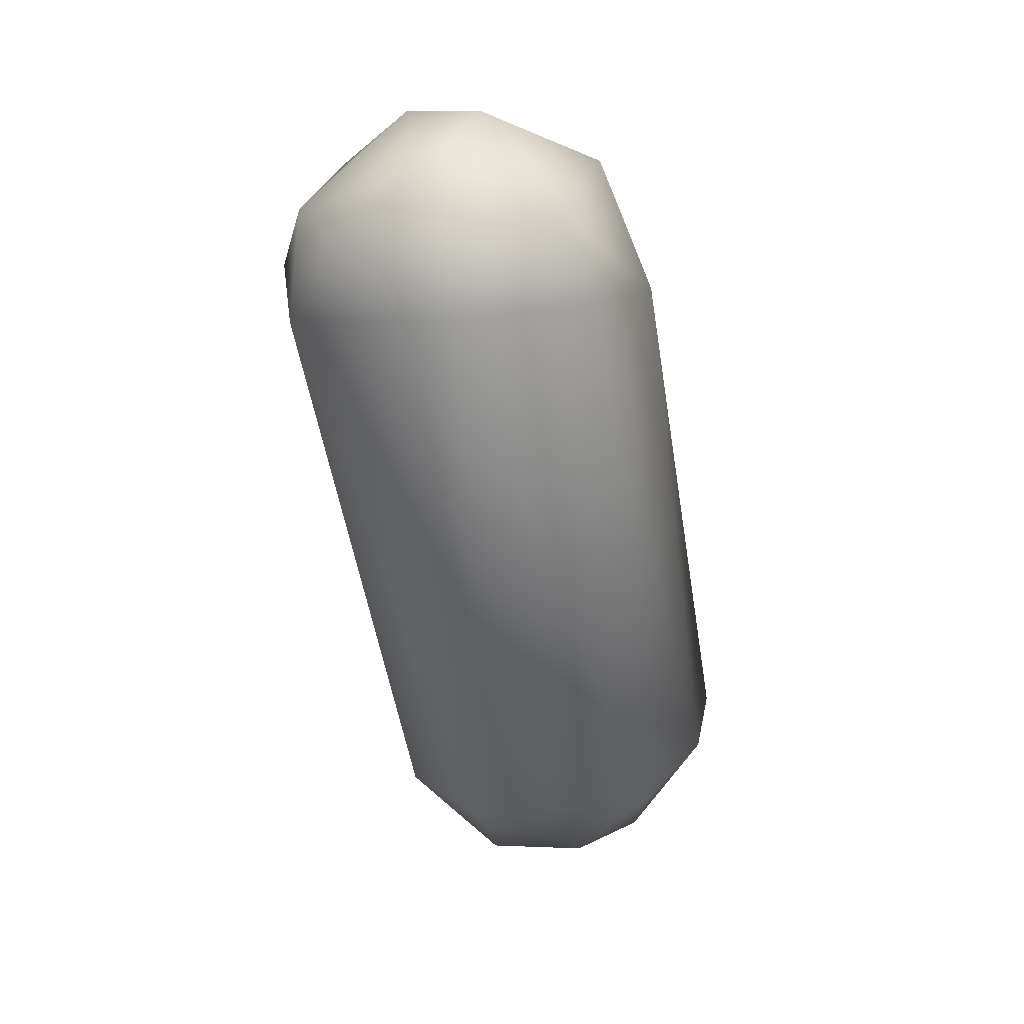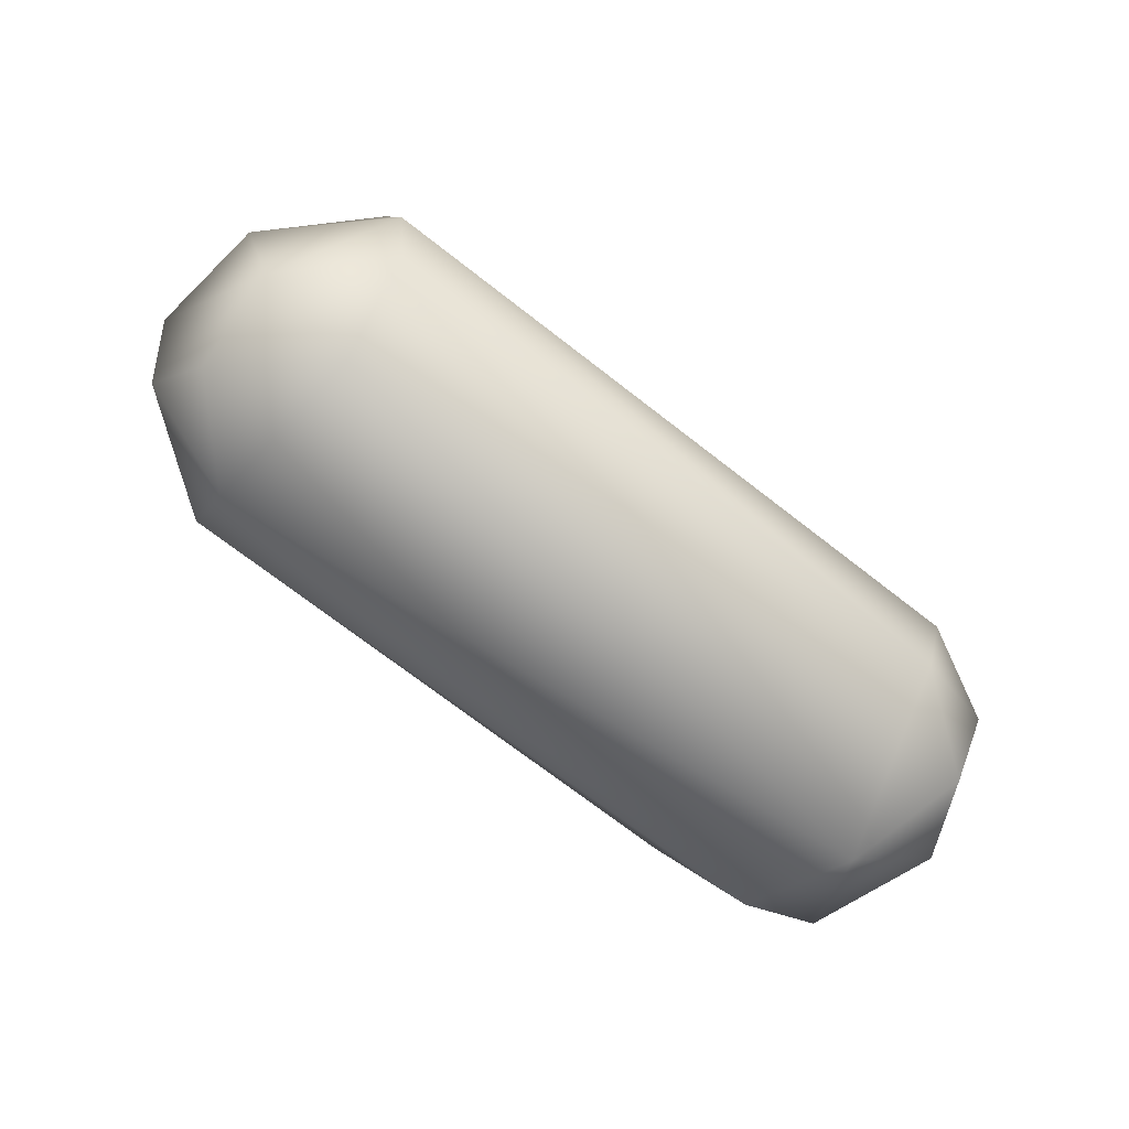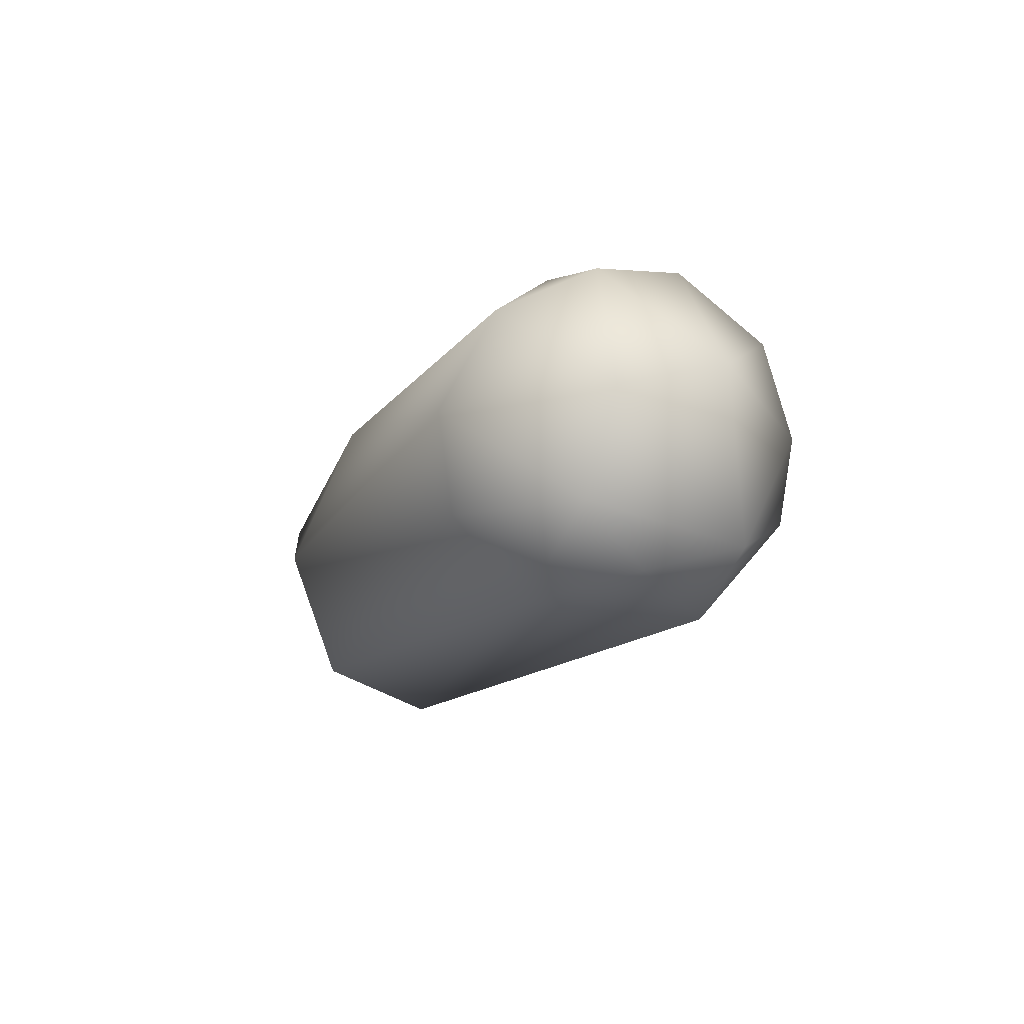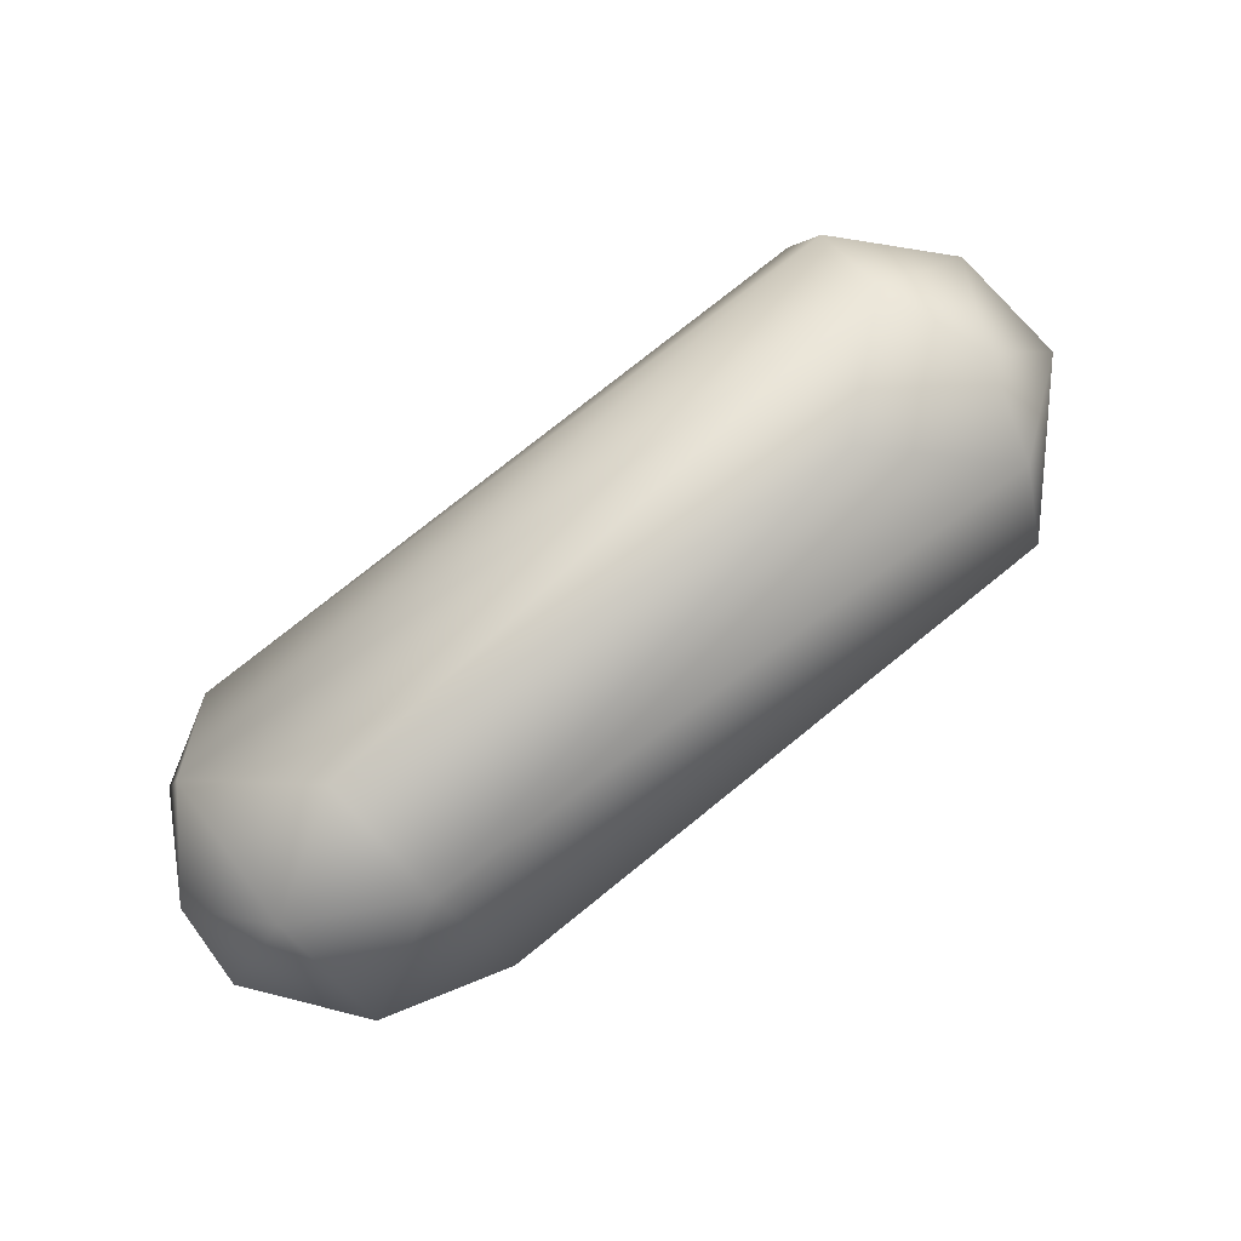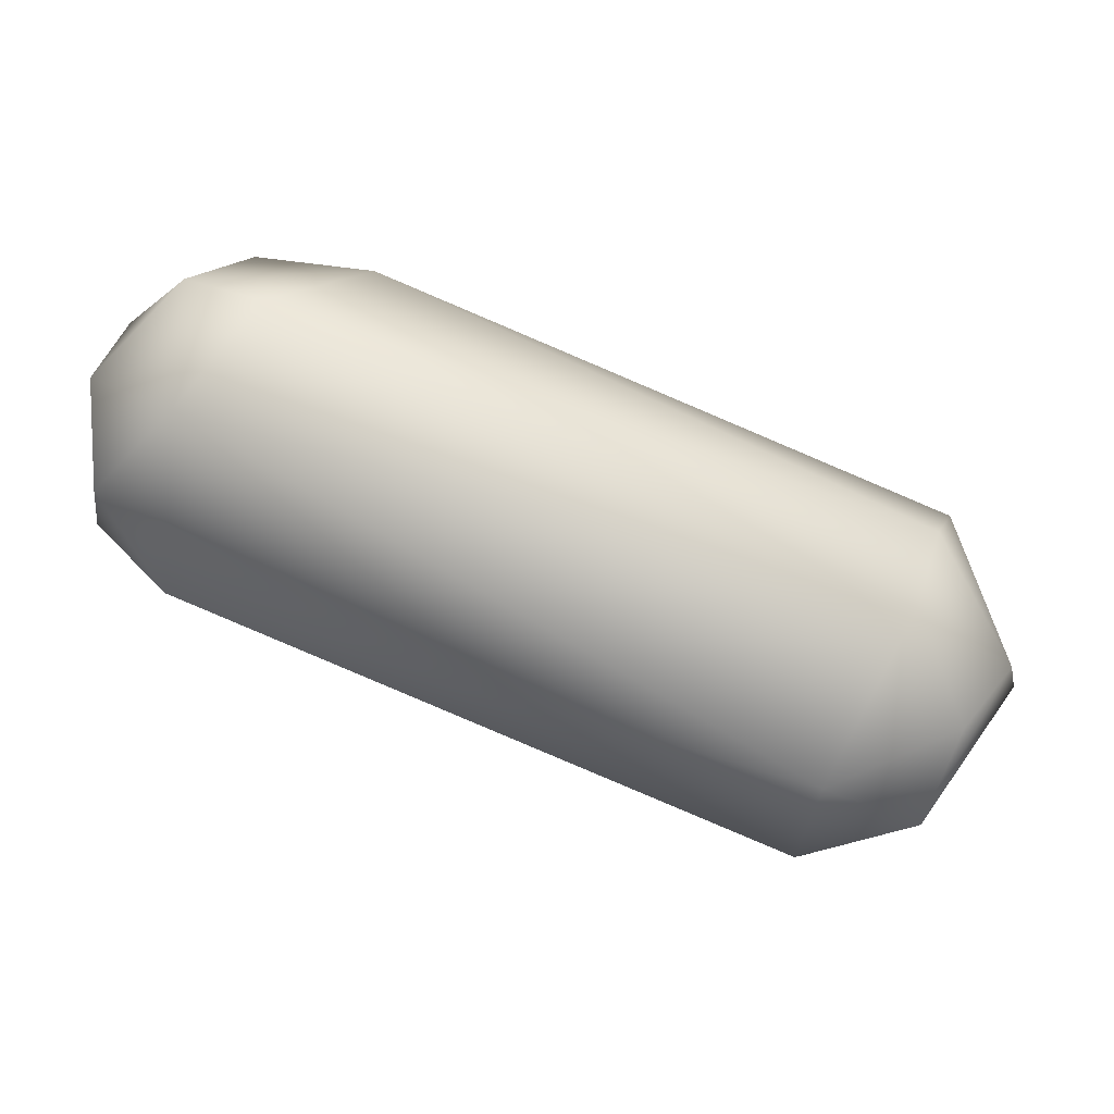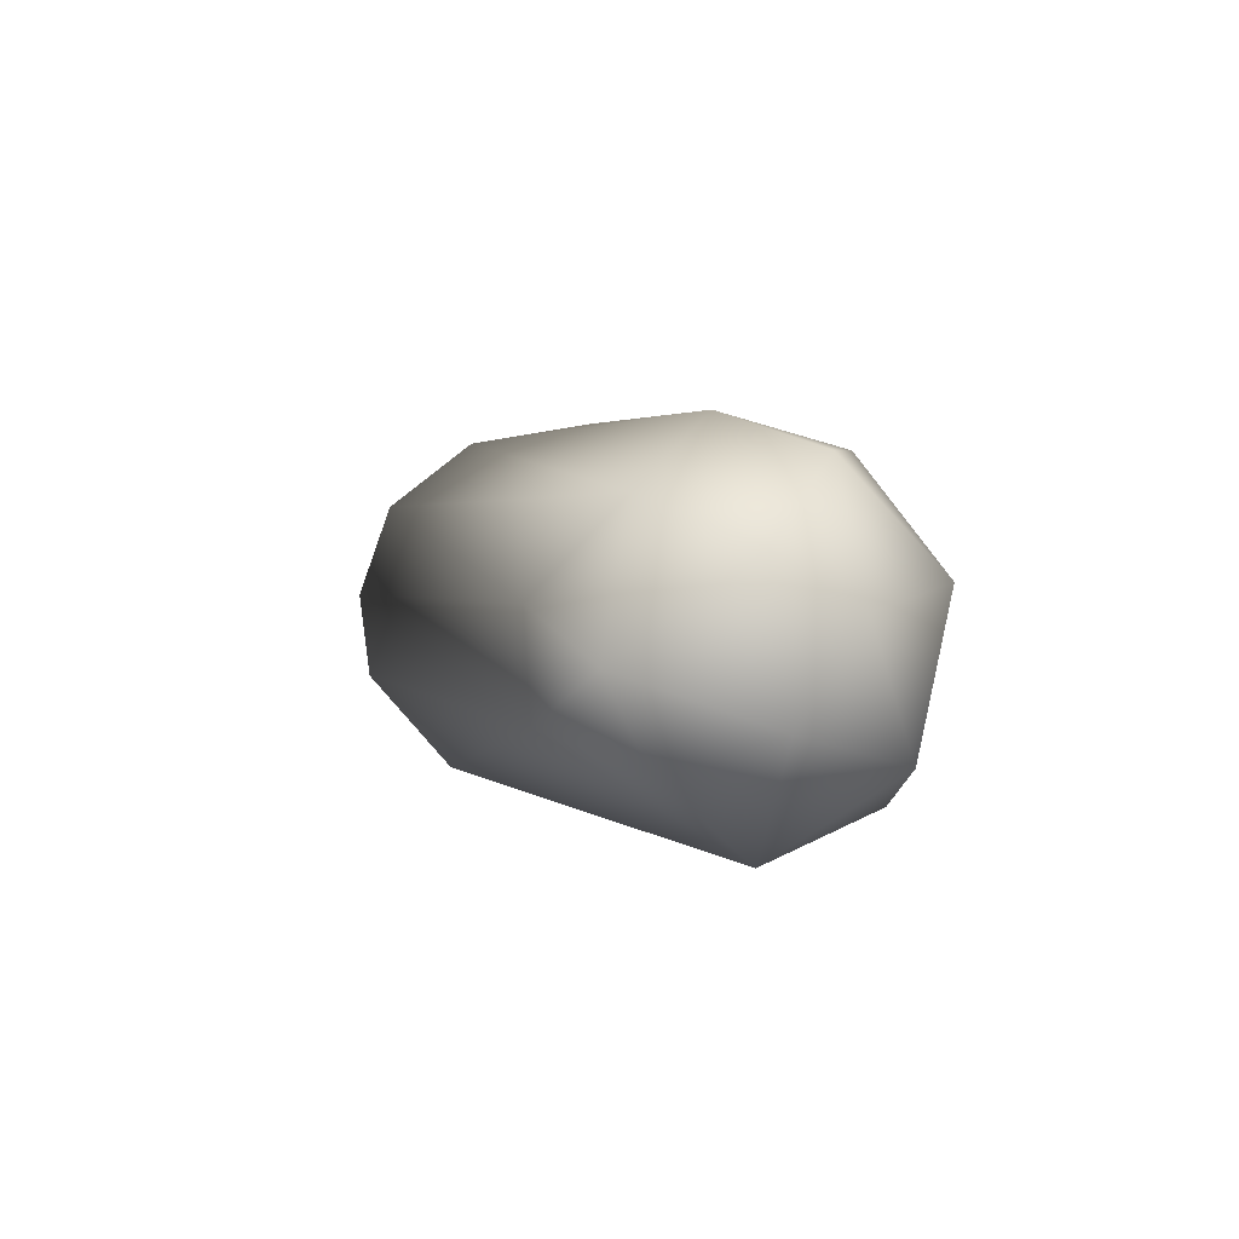
<metadata>
{"format":"obj","ext":"obj","renderer":"f3d","projection":"perspective","resolution":1024,"background":"white","views":[{"elev":-56.8,"azim":-57.8,"up":"+Y"},{"elev":-66.4,"azim":164.9,"up":"+Y"},{"elev":-7.3,"azim":94.3,"up":"+Y"},{"elev":78.2,"azim":-15.1,"up":"+Y"},{"elev":3.0,"azim":6.5,"up":"+Z"},{"elev":-2.7,"azim":-84.1,"up":"+Y"}]}
</metadata>
<code>
o FJ3122.obj_grp1.1763
v -0.133 -0.6563 5.211
v -0.1351 -0.6596 5.219
v -0.135 -0.666 5.209
v -0.1342 -0.6696 5.22
v -0.1285 -0.6536 5.222
v -0.1334 -0.663 5.224
v -0.1246 -0.6608 5.229
v -0.1306 -0.6622 5.205
v -0.1291 -0.6693 5.205
v -0.1333 -0.6718 5.212
v -0.1232 -0.6504 5.215
v -0.1263 -0.6772 5.217
v -0.1269 -0.6715 5.227
v -0.1188 -0.6525 5.223
v -0.08337 -0.6721 5.192
v -0.1209 -0.6739 5.225
v -0.1151 -0.6642 5.227
v -0.08649 -0.6464 5.203
v -0.08181 -0.6472 5.194
v -0.07716 -0.6713 5.204
v -0.08341 -0.6522 5.187
v -0.08461 -0.659 5.185
v -0.07437 -0.6584 5.21
v -0.07553 -0.6655 5.209
v -0.08528 -0.6652 5.186
v -0.07607 -0.6482 5.199
v -0.07505 -0.6513 5.206
v -0.06967 -0.6576 5.198
v -0.07415 -0.6555 5.19
v -0.07669 -0.6677 5.189
v -0.07397 -0.6695 5.196
v -0.07047 -0.6651 5.2
f 1 3 2
f 3 4 2
f 1 2 5
f 6 5 2
f 2 4 6
f 6 7 5
f 8 3 1
f 9 10 3
f 4 3 10
f 11 1 5
f 13 6 4
f 12 4 10
f 12 13 4
f 14 11 5
f 7 14 5
f 7 6 13
f 8 9 3
f 12 9 15
f 9 12 10
f 13 12 16
f 7 13 17
f 16 17 13
f 18 19 11
f 20 16 12
f 14 7 17
f 8 1 21
f 22 9 8
f 11 14 18
f 21 1 19
f 19 1 11
f 14 17 23
f 24 17 16
f 8 21 22
f 25 9 22
f 26 19 18
f 24 23 17
f 25 15 9
f 18 14 27
f 18 27 26
f 23 27 14
f 22 21 29
f 25 22 30
f 22 29 30
f 15 25 30
f 21 19 29
f 15 30 31
f 12 15 20
f 27 28 26
f 29 19 26
f 29 26 28
f 20 32 24
f 27 23 28
f 24 32 23
f 28 23 32
f 16 20 24
f 29 28 30
f 30 32 31
f 32 30 28
f 15 31 20
f 31 32 20

</code>
